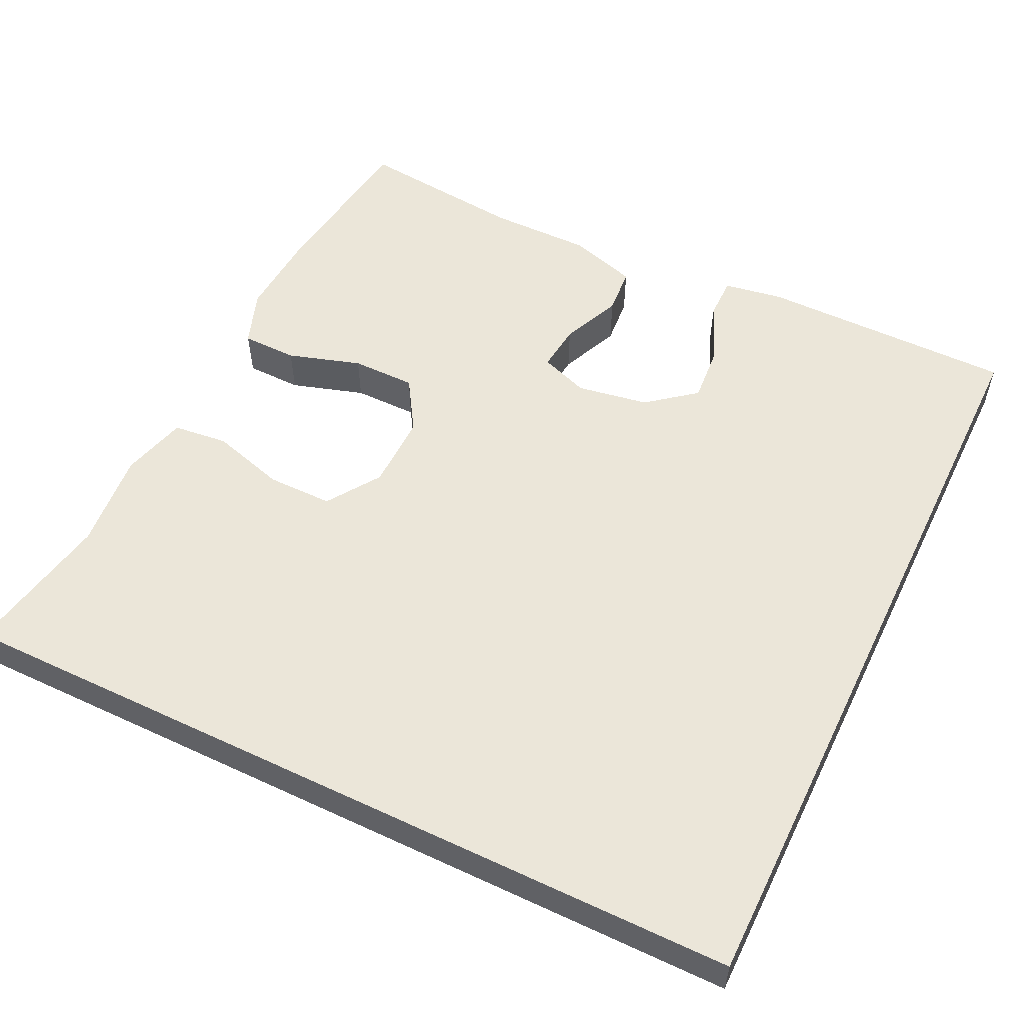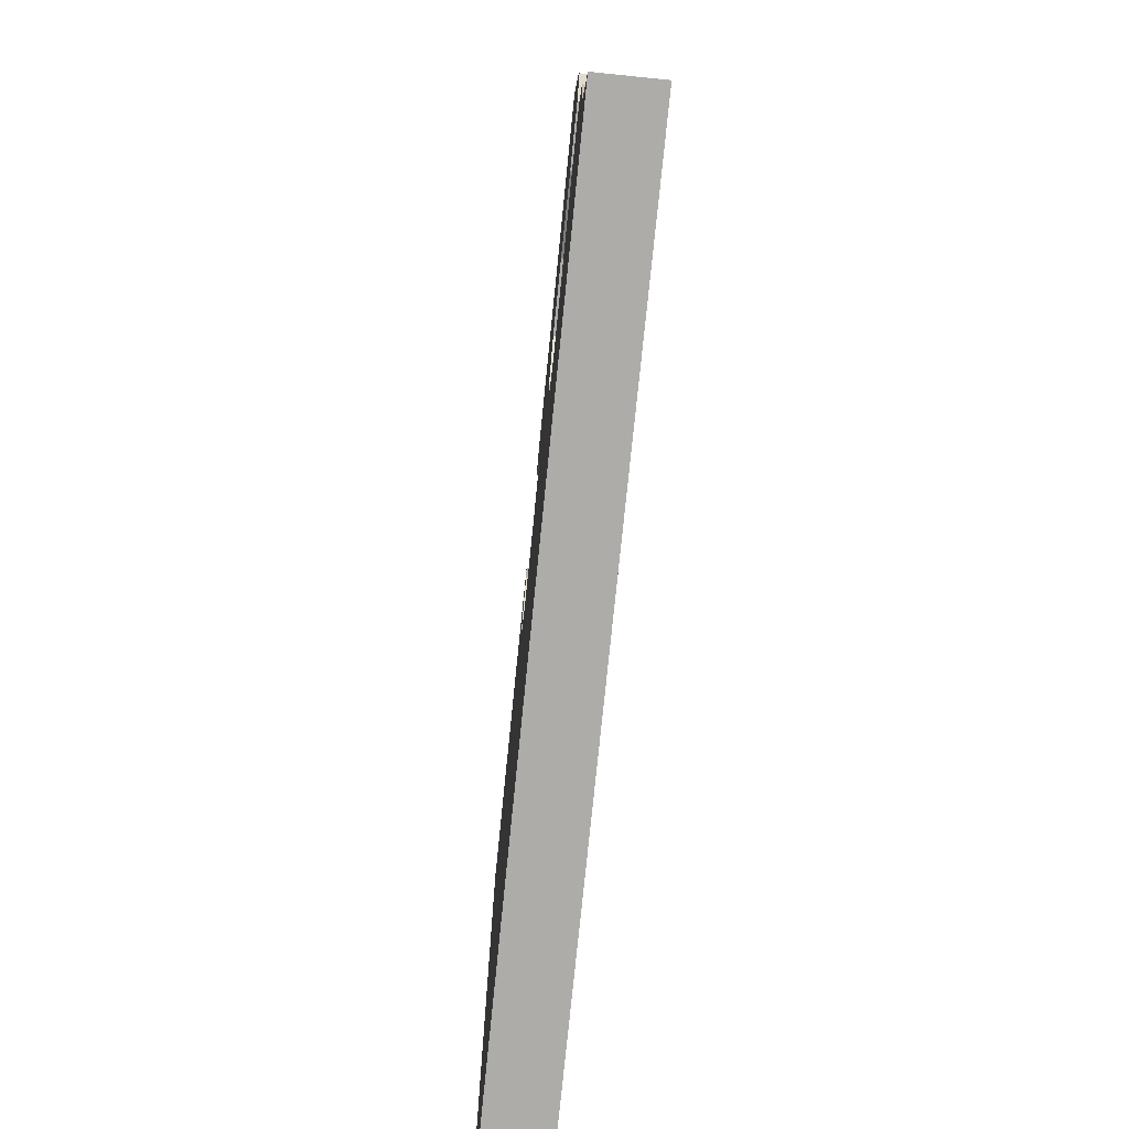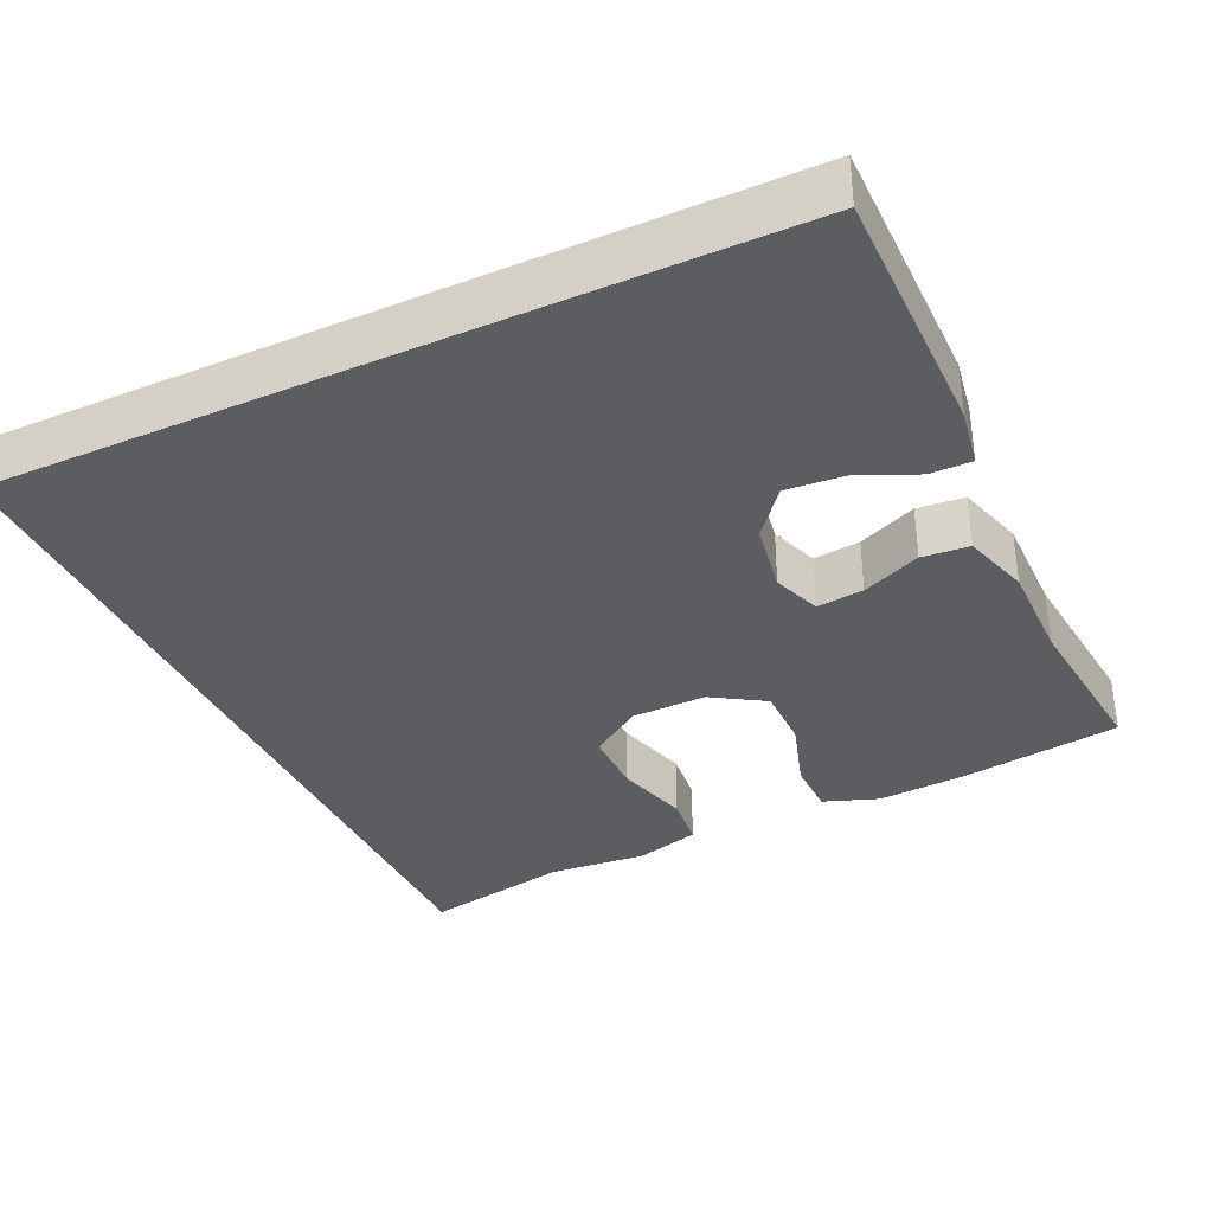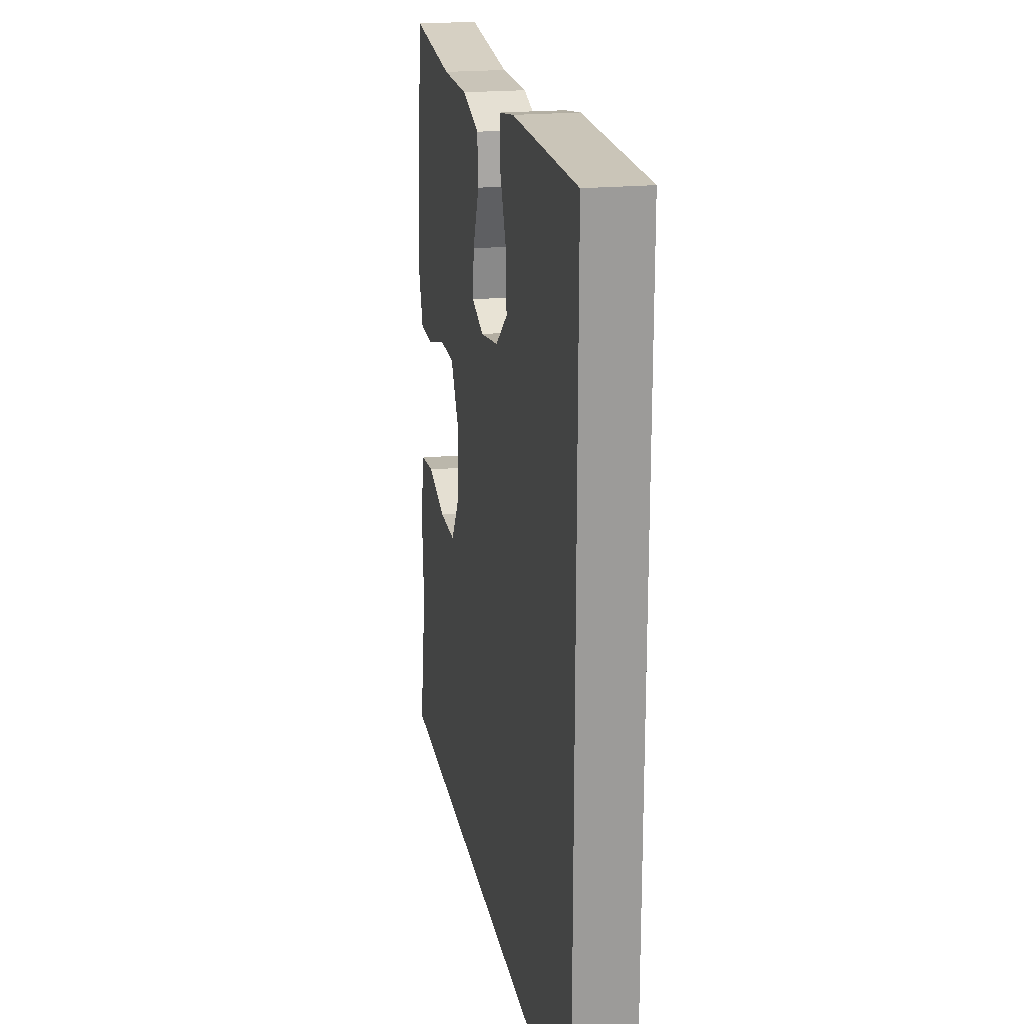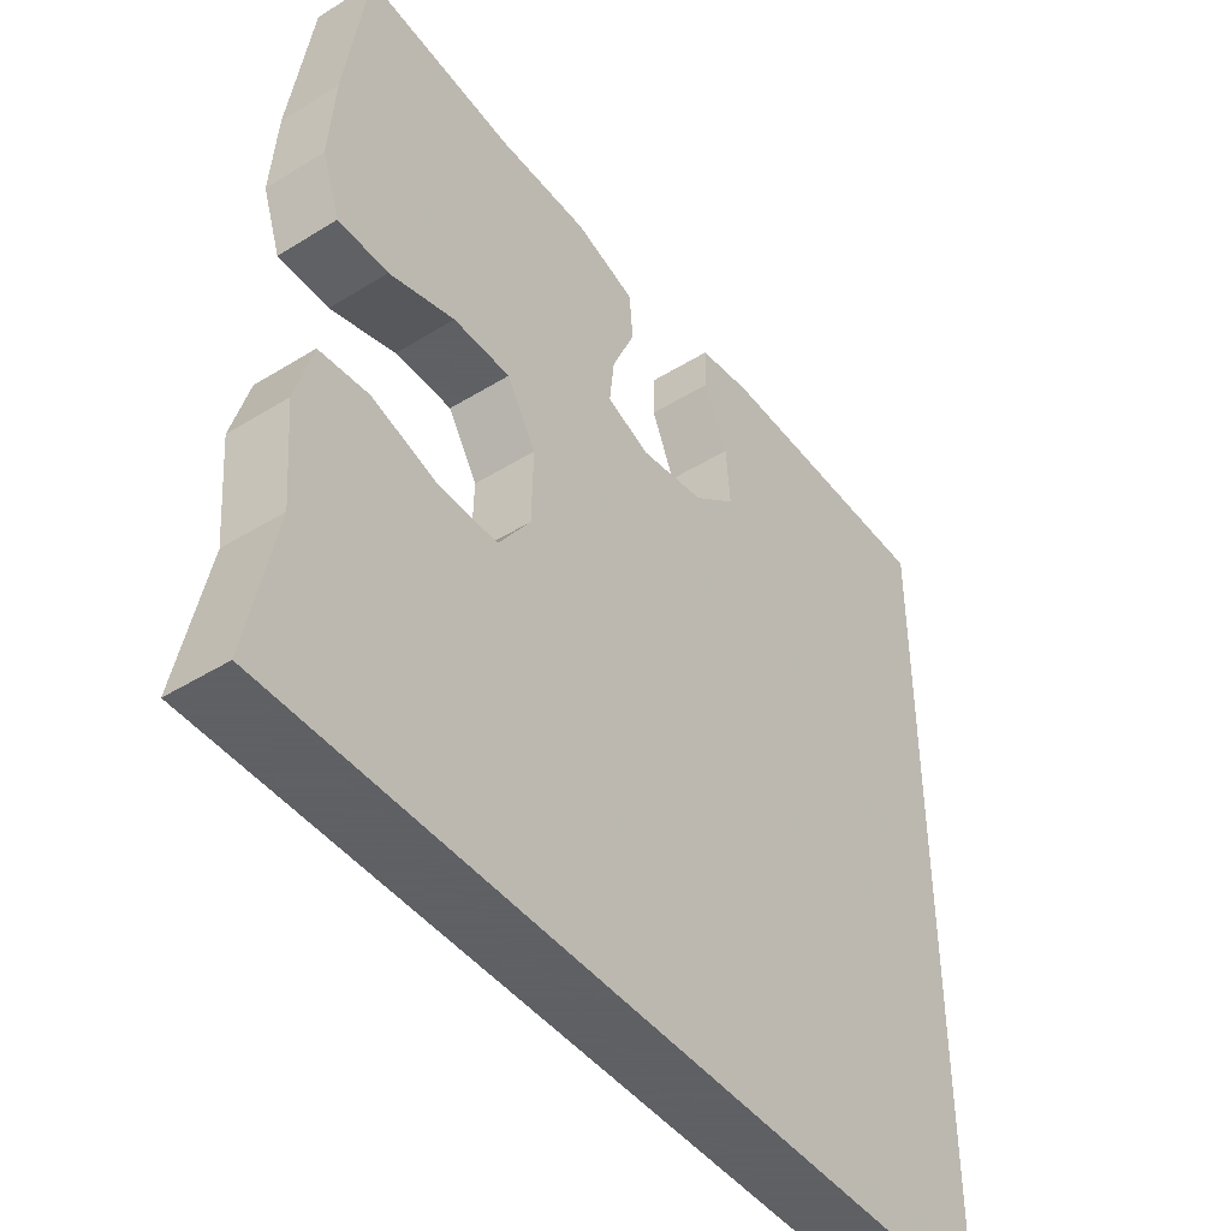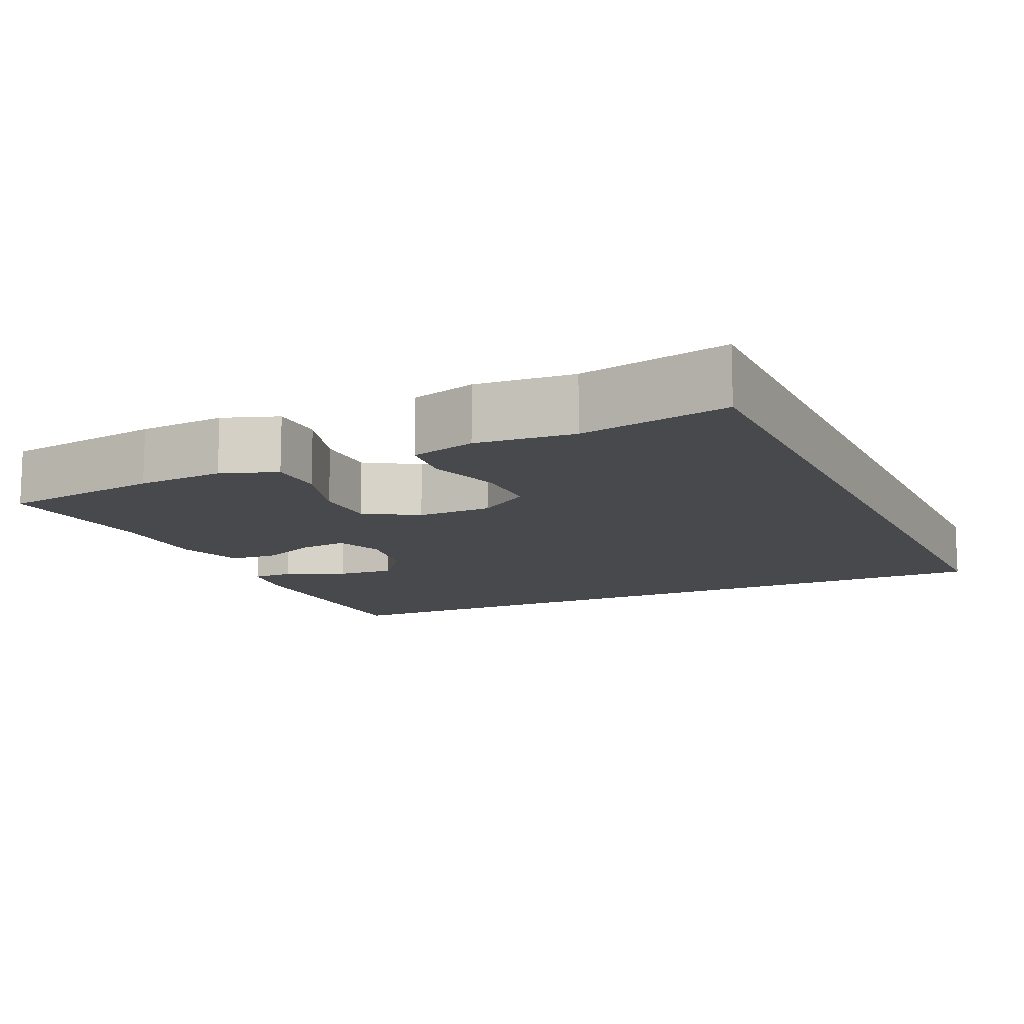
<metadata>
{"format":"obj","ext":"obj","renderer":"f3d","projection":"perspective","resolution":1024,"background":"white","views":[{"elev":55.1,"azim":-154.2,"up":"+Y"},{"elev":-77.0,"azim":84.2,"up":"+Z"},{"elev":-35.4,"azim":-65.0,"up":"+Y"},{"elev":20.6,"azim":-100.2,"up":"+Z"},{"elev":-45.3,"azim":125.5,"up":"+Z"},{"elev":-12.1,"azim":114.8,"up":"+Y"}]}
</metadata>
<code>
v 0.5 0.07 0.5
v 0.531 0.07 0.286
v 0.539 0.07 0.171
v 0.513 0.07 0.098
v 0.44 0.07 0.097
v 0.344 0.07 0.127
v 0.26 0.07 0.127
v 0.217 0.07 0.058
v 0.219 0.07 -0.041
v 0.266 0.07 -0.11
v 0.352 0.07 -0.11
v 0.449 0.07 -0.082
v 0.521 0.07 -0.09
v 0.545 0.07 -0.176
v 0.534 0.07 -0.305
v 0.572 0.07 -0.5
v -0.5 0.07 -0.5
v -0.5 0.07 0.516
v -0.164 0.07 0.515
v -0.086 0.07 0.502
v -0.086 0.07 0.447
v -0.12 0.07 0.369
v -0.126 0.07 0.293
v -0.063 0.07 0.243
v 0.031 0.07 0.227
v 0.095 0.07 0.25
v 0.088 0.07 0.312
v 0.054 0.07 0.39
v 0.059 0.07 0.452
v 0.148 0.07 0.479
v 0.282 0.07 0.478
v 0.5 0 0.5
v 0.531 0 0.286
v 0.539 0 0.171
v 0.513 0 0.098
v 0.44 0 0.097
v 0.344 0 0.127
v 0.26 0 0.127
v 0.217 0 0.058
v 0.219 0 -0.041
v 0.266 0 -0.11
v 0.352 0 -0.11
v 0.449 0 -0.082
v 0.521 0 -0.09
v 0.545 0 -0.176
v 0.534 0 -0.305
v 0.572 0 -0.5
v -0.5 0 -0.5
v -0.5 0 0.516
v -0.164 0 0.515
v -0.086 0 0.502
v -0.086 0 0.447
v -0.12 0 0.369
v -0.126 0 0.293
v -0.063 0 0.243
v 0.031 0 0.227
v 0.095 0 0.25
v 0.088 0 0.312
v 0.054 0 0.39
v 0.059 0 0.452
v 0.148 0 0.479
v 0.282 0 0.478
f 28 29 30 31
f 27 28 31 1
f 26 27 1 2
f 25 26 2 3
f 19 20 21 22
f 19 22 23
f 18 19 23
f 17 18 23 24
f 15 16 17
f 11 12 13 14
f 10 11 14 15
f 3 4 5 6
f 25 3 6 7
f 24 25 7 8
f 17 24 8 9
f 10 15 17
f 9 10 17
f 62 61 60 59
f 32 62 59 58
f 33 32 58 57
f 34 33 57 56
f 53 52 51 50
f 54 53 50
f 54 50 49
f 55 54 49 48
f 48 47 46
f 45 44 43 42
f 46 45 42 41
f 37 36 35 34
f 38 37 34 56
f 39 38 56 55
f 40 39 55 48
f 48 46 41
f 48 41 40
f 1 32 33 2
f 2 33 34 3
f 3 34 35 4
f 4 35 36 5
f 5 36 37 6
f 6 37 38 7
f 7 38 39 8
f 8 39 40 9
f 9 40 41 10
f 10 41 42 11
f 11 42 43 12
f 12 43 44 13
f 13 44 45 14
f 14 45 46 15
f 15 46 47 16
f 16 47 48 17
f 17 48 49 18
f 18 49 50 19
f 19 50 51 20
f 20 51 52 21
f 21 52 53 22
f 22 53 54 23
f 23 54 55 24
f 24 55 56 25
f 25 56 57 26
f 26 57 58 27
f 27 58 59 28
f 28 59 60 29
f 29 60 61 30
f 30 61 62 31
f 31 62 32 1

</code>
